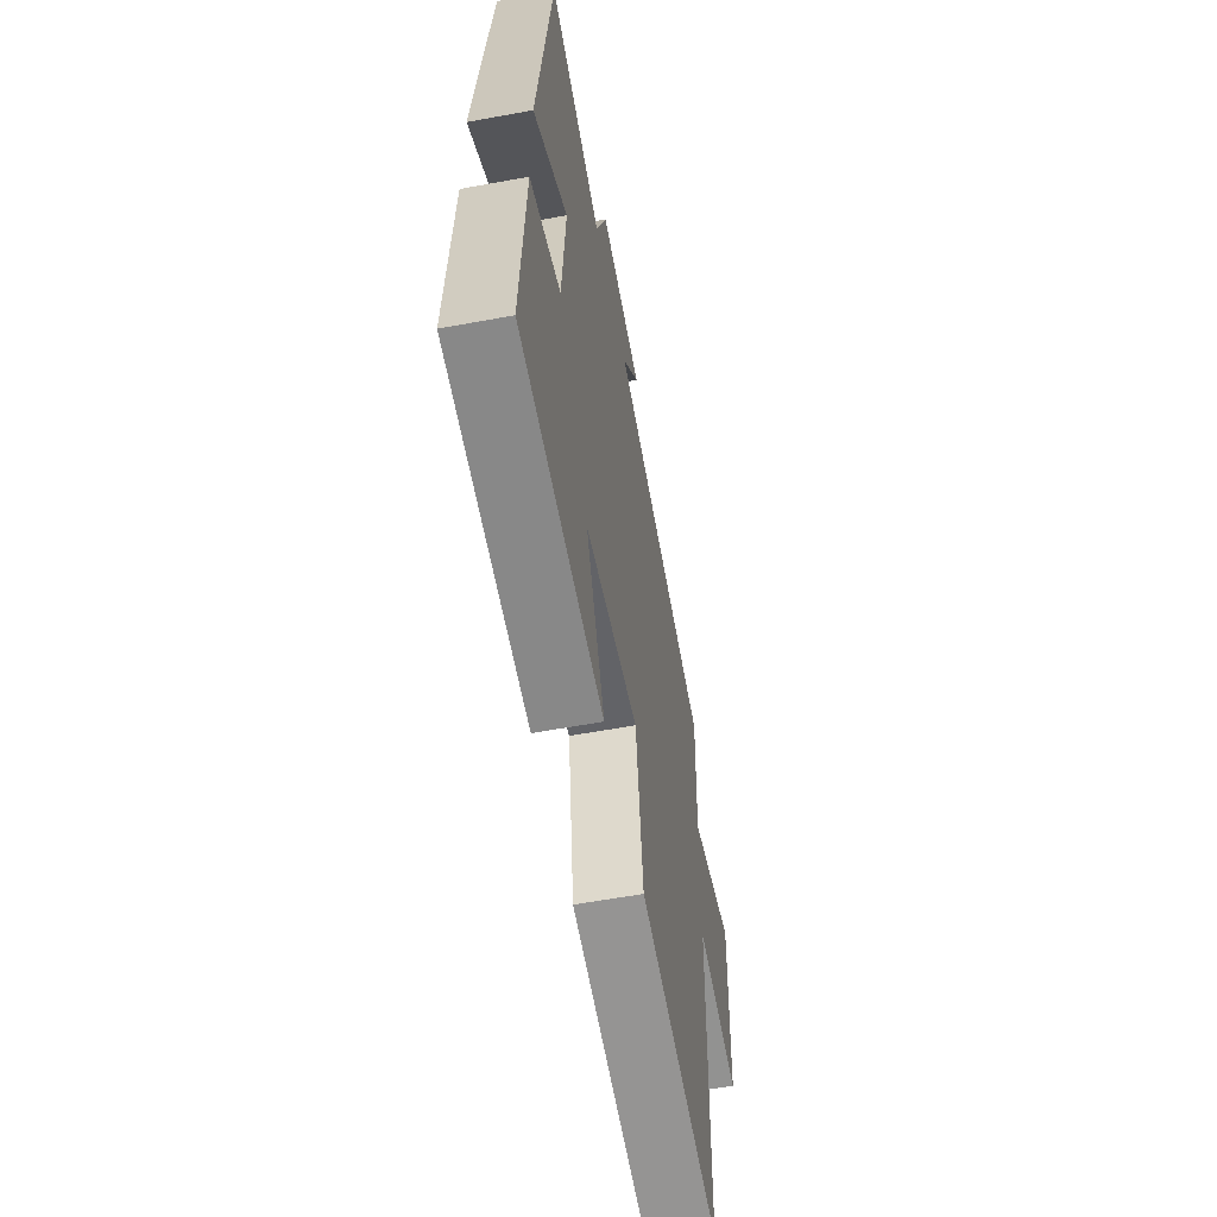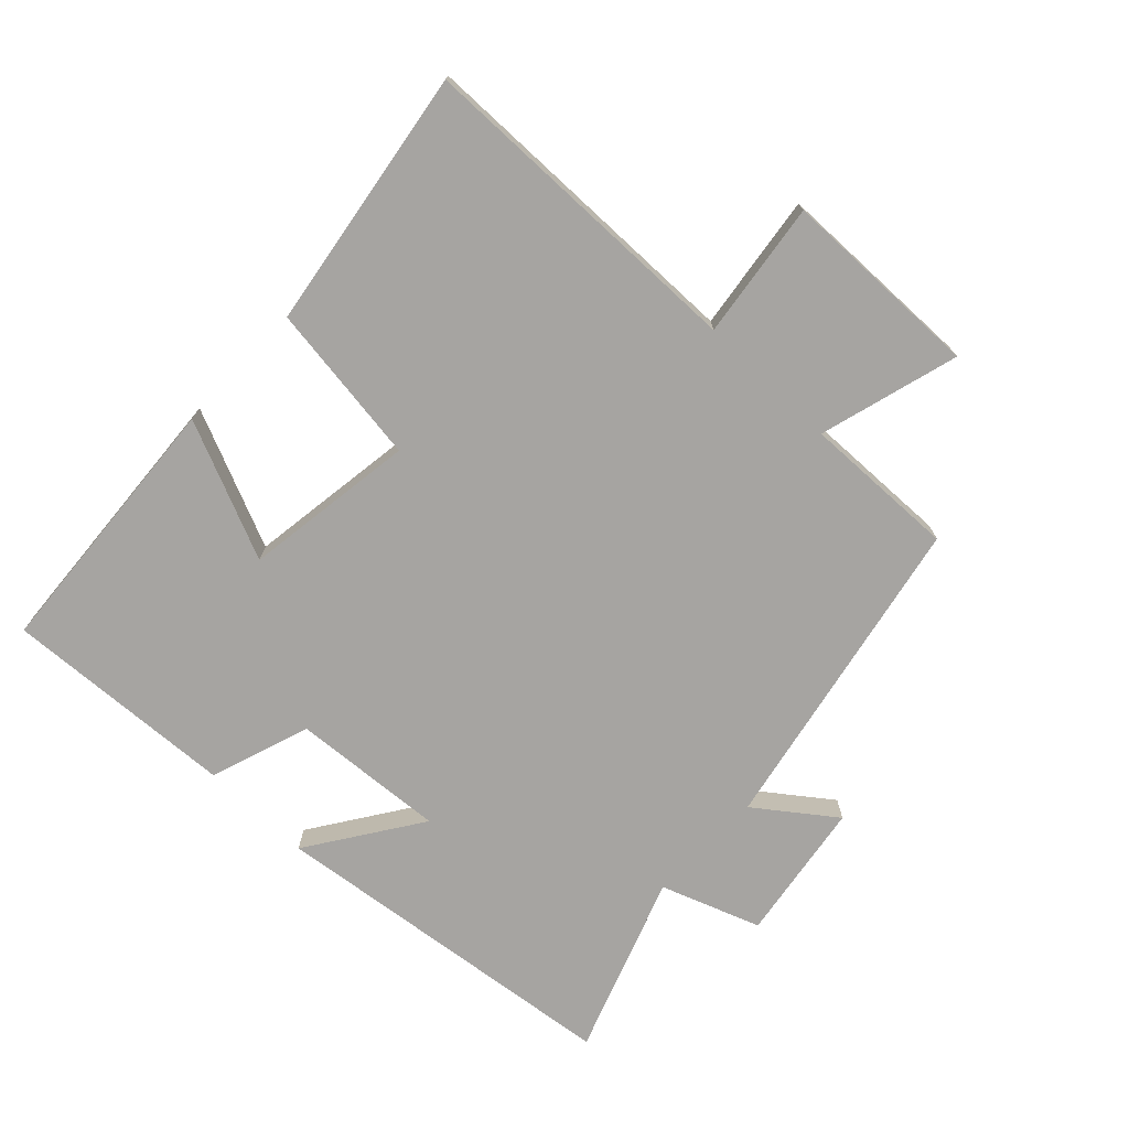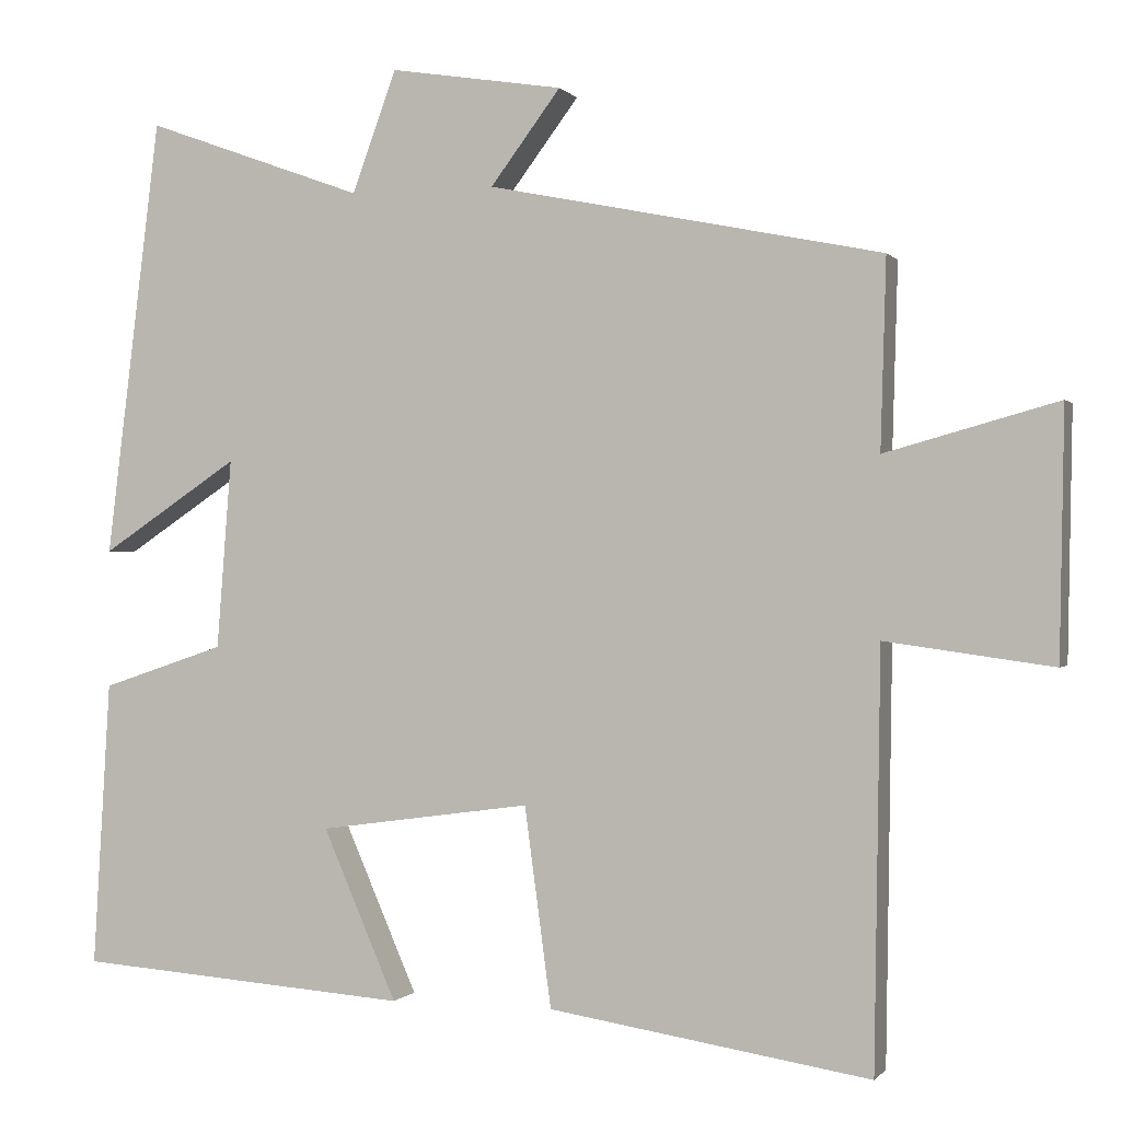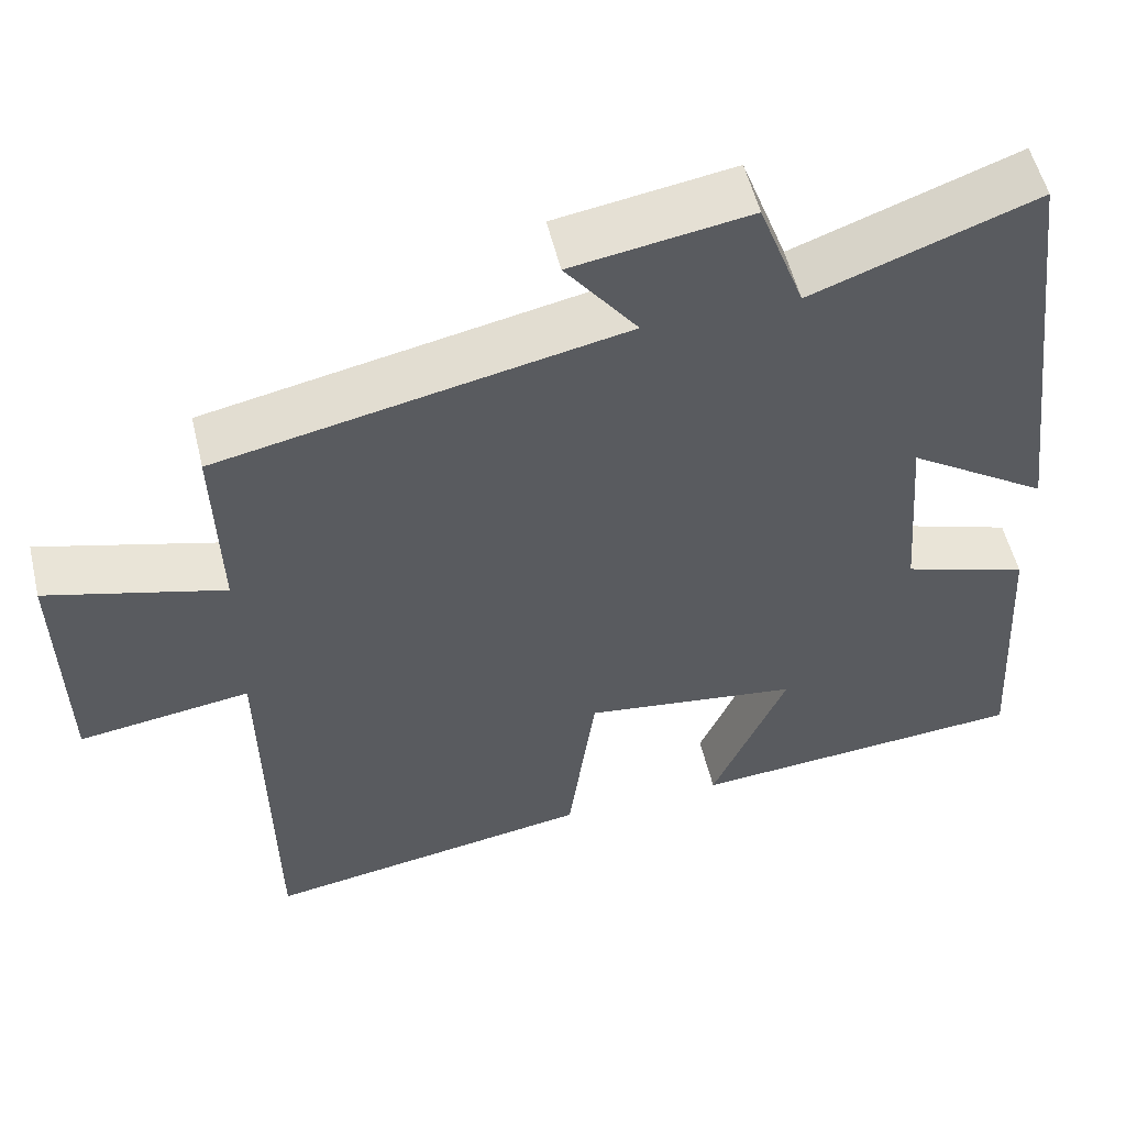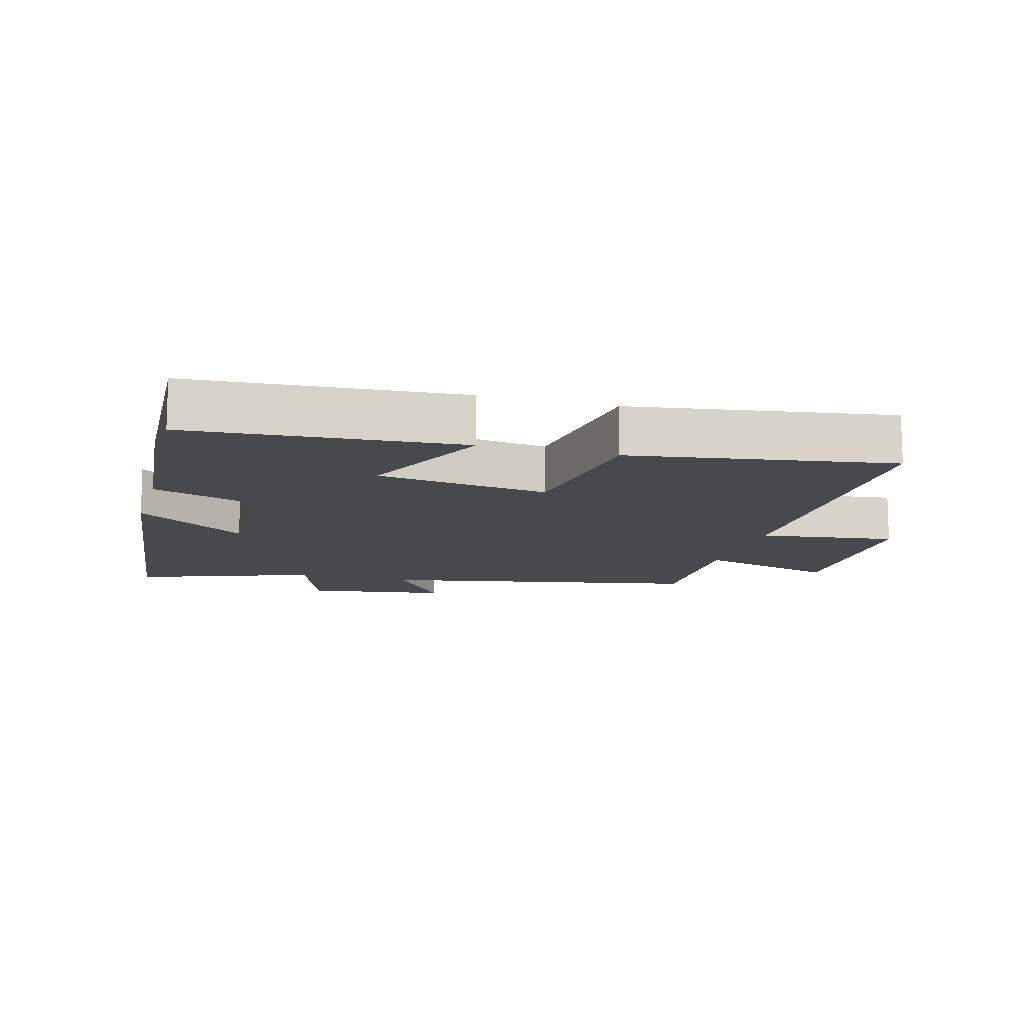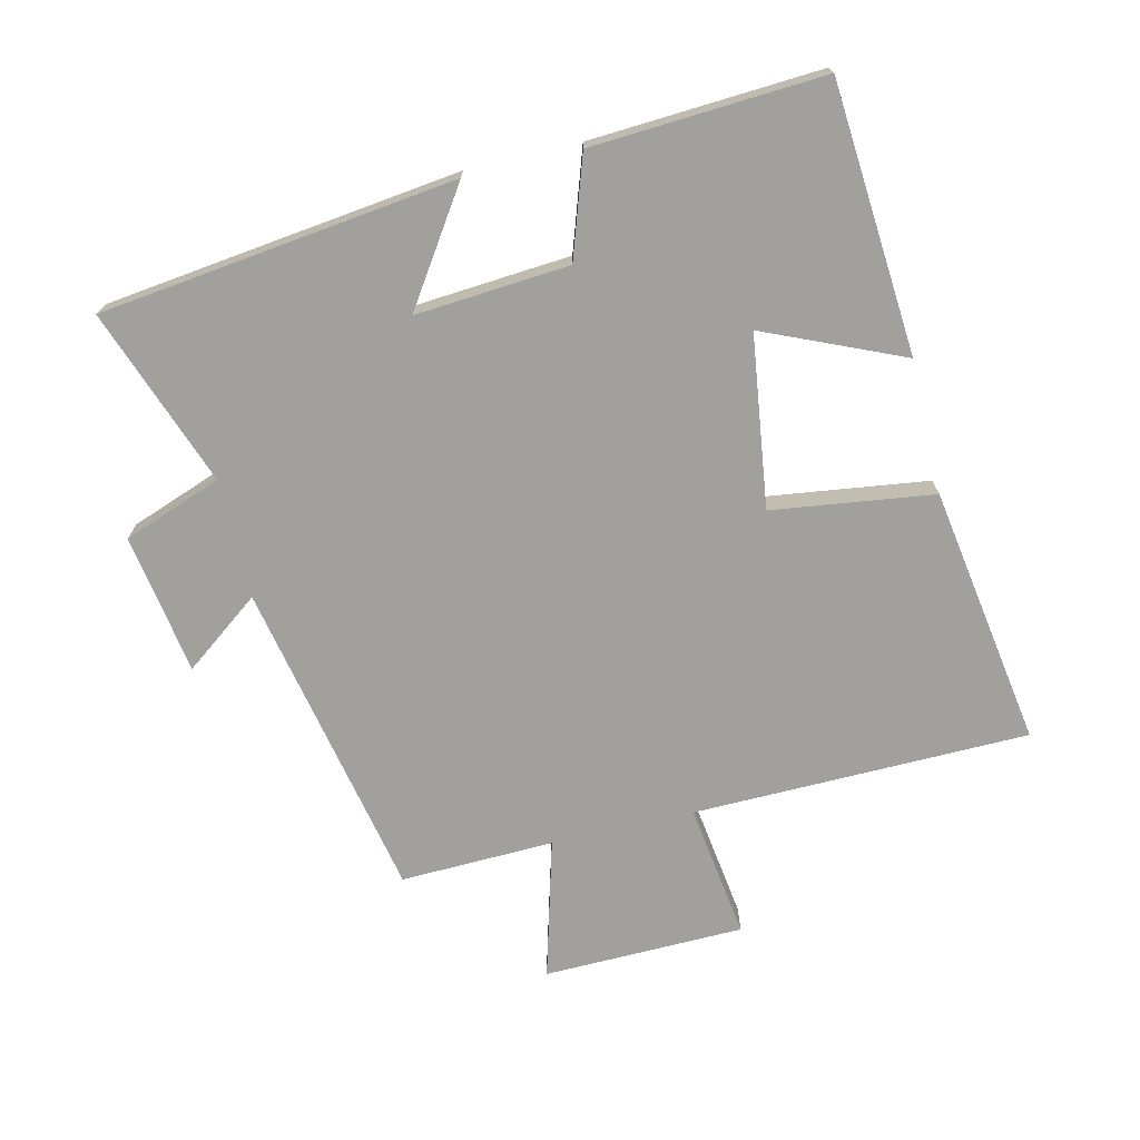
<metadata>
{"format":"obj","ext":"obj","renderer":"f3d","projection":"perspective","resolution":1024,"background":"white","views":[{"elev":-58.6,"azim":100.8,"up":"+Z"},{"elev":-73.5,"azim":-133.8,"up":"+Y"},{"elev":-0.3,"azim":-161.9,"up":"+Z"},{"elev":54.2,"azim":-13.4,"up":"+Z"},{"elev":-12.4,"azim":164.1,"up":"+Y"},{"elev":-71.7,"azim":103.3,"up":"+Y"}]}
</metadata>
<code>
v 0.433 0.07 0.598
v 0.5 0.07 0.056
v 0.33 0.07 0.169
v 0.348 0.07 -0.065
v 0.5 0.07 -0.116
v 0.521 0.07 -0.469
v 0.109 0.07 -0.5
v 0.2 0.07 -0.29
v -0.062 0.07 -0.254
v -0.095 0.07 -0.5
v -0.492 0.07 -0.563
v -0.5 0.07 -0.051
v -0.707 0.07 -0.08
v -0.713 0.07 0.226
v -0.5 0.07 0.167
v -0.507 0.07 0.401
v -0.019 0.07 0.5
v -0.106 0.07 0.616
v 0.108 0.07 0.65
v 0.163 0.07 0.5
v 0.433 0 0.598
v 0.5 0 0.056
v 0.33 0 0.169
v 0.348 0 -0.065
v 0.5 0 -0.116
v 0.521 0 -0.469
v 0.109 0 -0.5
v 0.2 0 -0.29
v -0.062 0 -0.254
v -0.095 0 -0.5
v -0.492 0 -0.563
v -0.5 0 -0.051
v -0.707 0 -0.08
v -0.713 0 0.226
v -0.5 0 0.167
v -0.507 0 0.401
v -0.019 0 0.5
v -0.106 0 0.616
v 0.108 0 0.65
v 0.163 0 0.5
f 17 18 19 20
f 15 16 17 20
f 15 20 1
f 12 13 14 15
f 11 12 15
f 10 11 15
f 9 10 15
f 8 9 15 1
f 6 7 8
f 5 6 8
f 4 5 8
f 3 4 8
f 3 8 1
f 1 2 3
f 40 39 38 37
f 40 37 36 35
f 21 40 35
f 35 34 33 32
f 35 32 31
f 35 31 30
f 35 30 29
f 21 35 29 28
f 28 27 26
f 28 26 25
f 28 25 24
f 28 24 23
f 21 28 23
f 23 22 21
f 1 21 22 2
f 2 22 23 3
f 3 23 24 4
f 4 24 25 5
f 5 25 26 6
f 6 26 27 7
f 7 27 28 8
f 8 28 29 9
f 9 29 30 10
f 10 30 31 11
f 11 31 32 12
f 12 32 33 13
f 13 33 34 14
f 14 34 35 15
f 15 35 36 16
f 16 36 37 17
f 17 37 38 18
f 18 38 39 19
f 19 39 40 20
f 20 40 21 1

</code>
